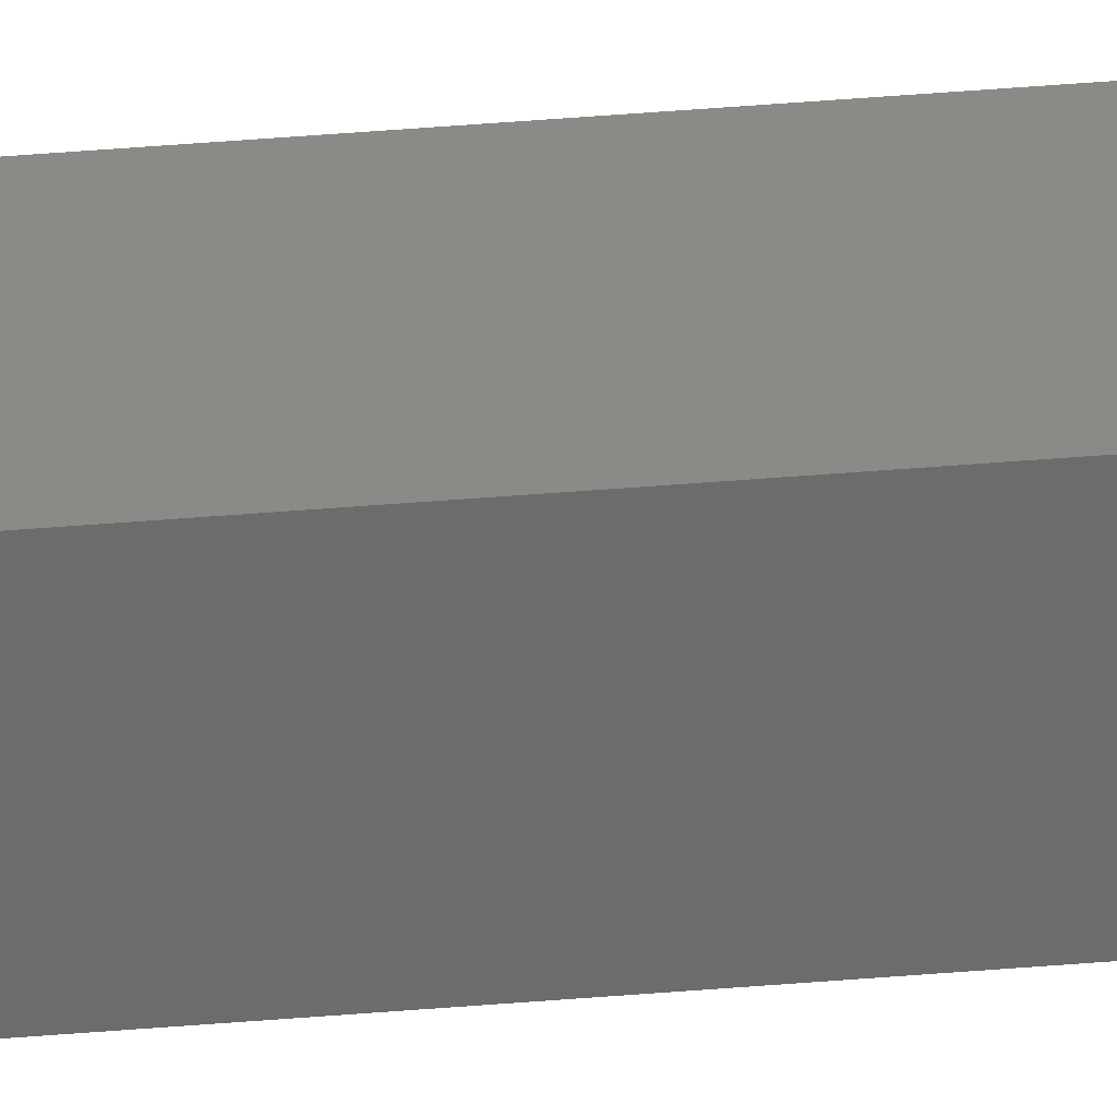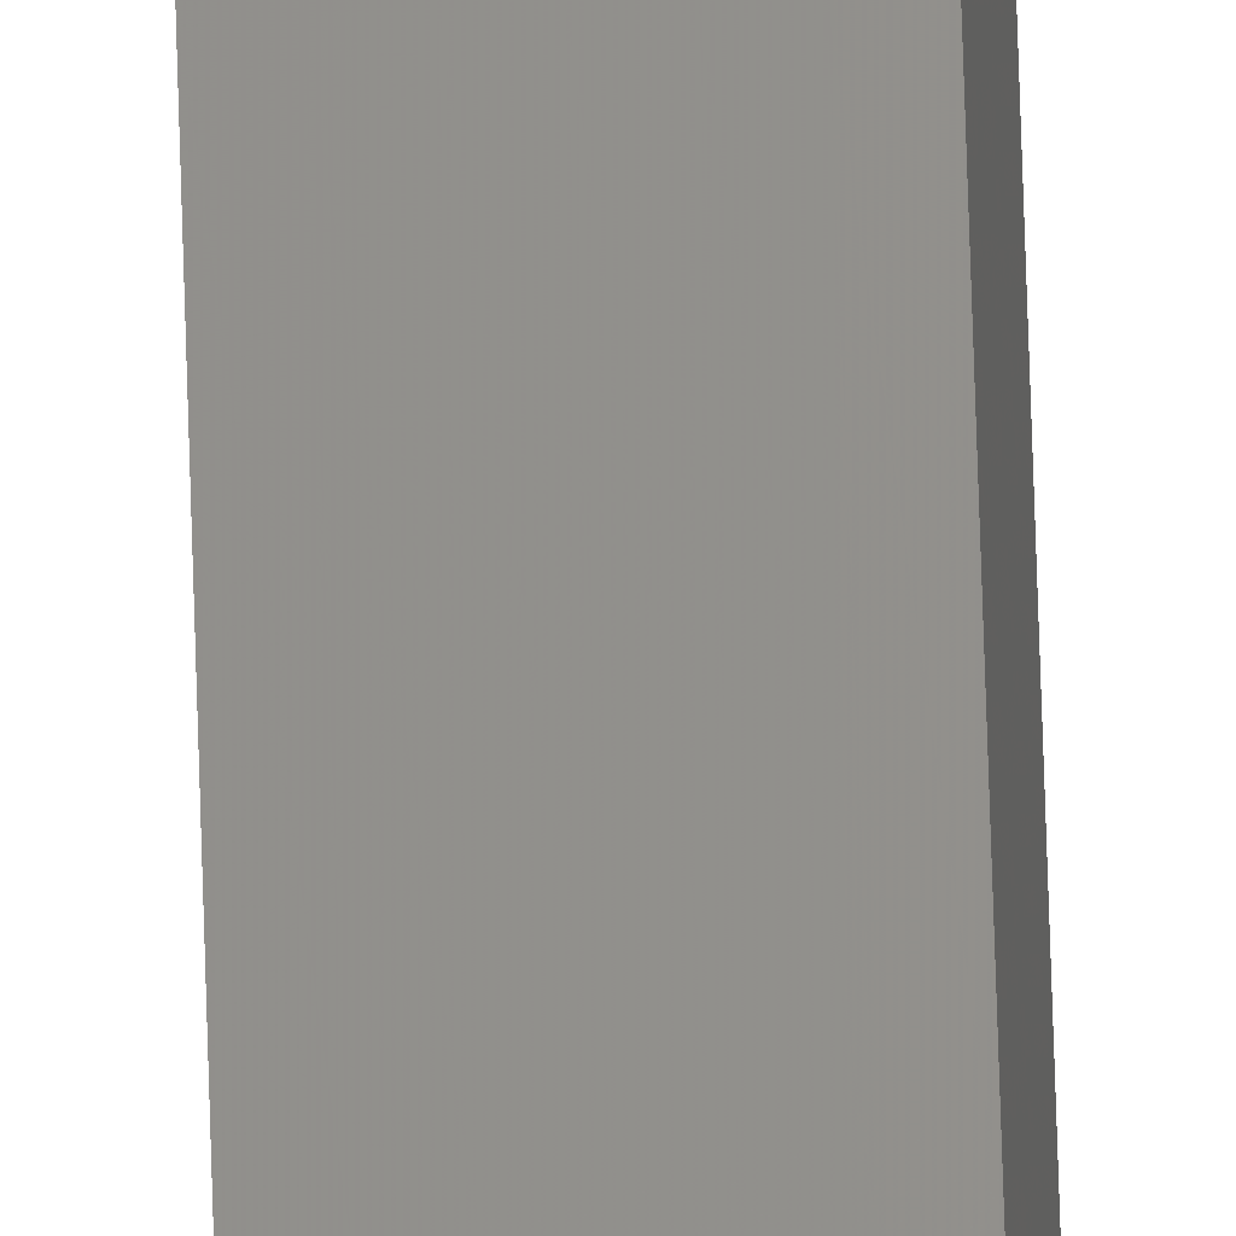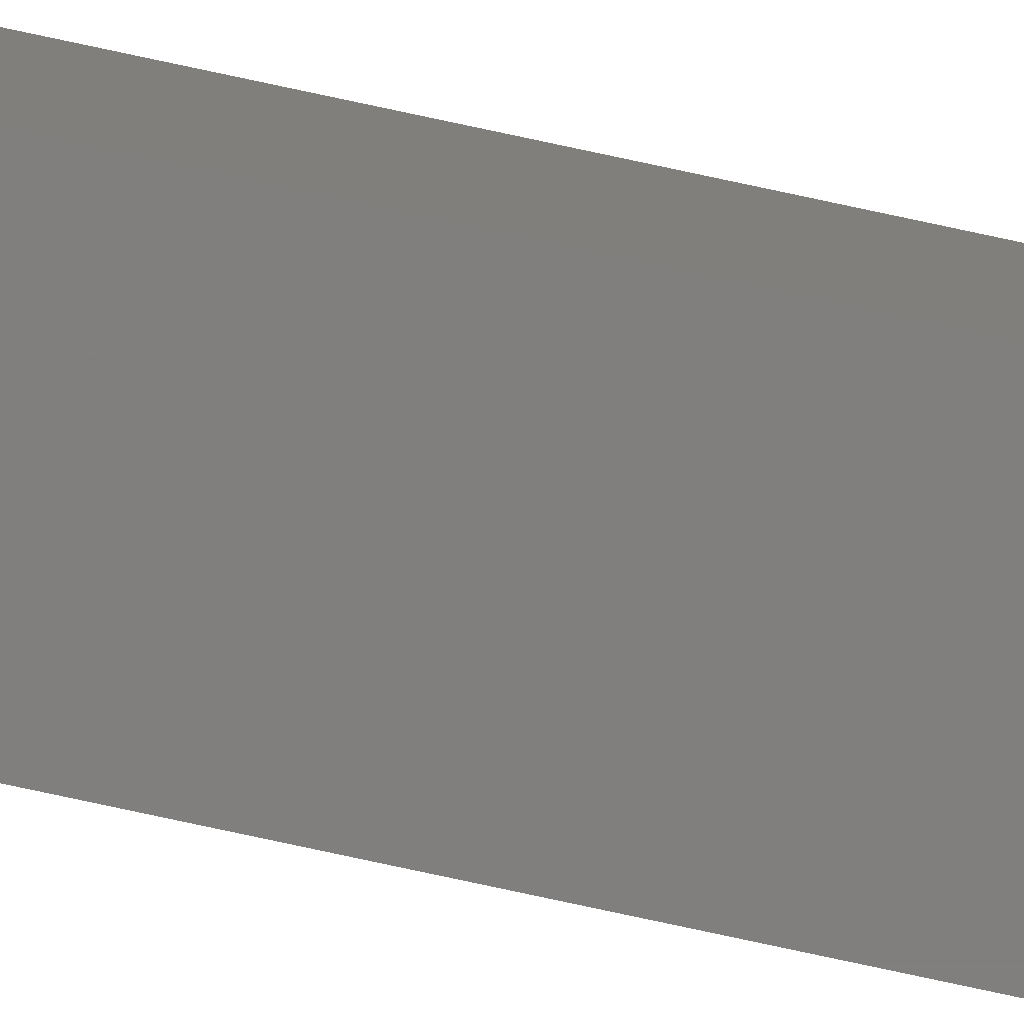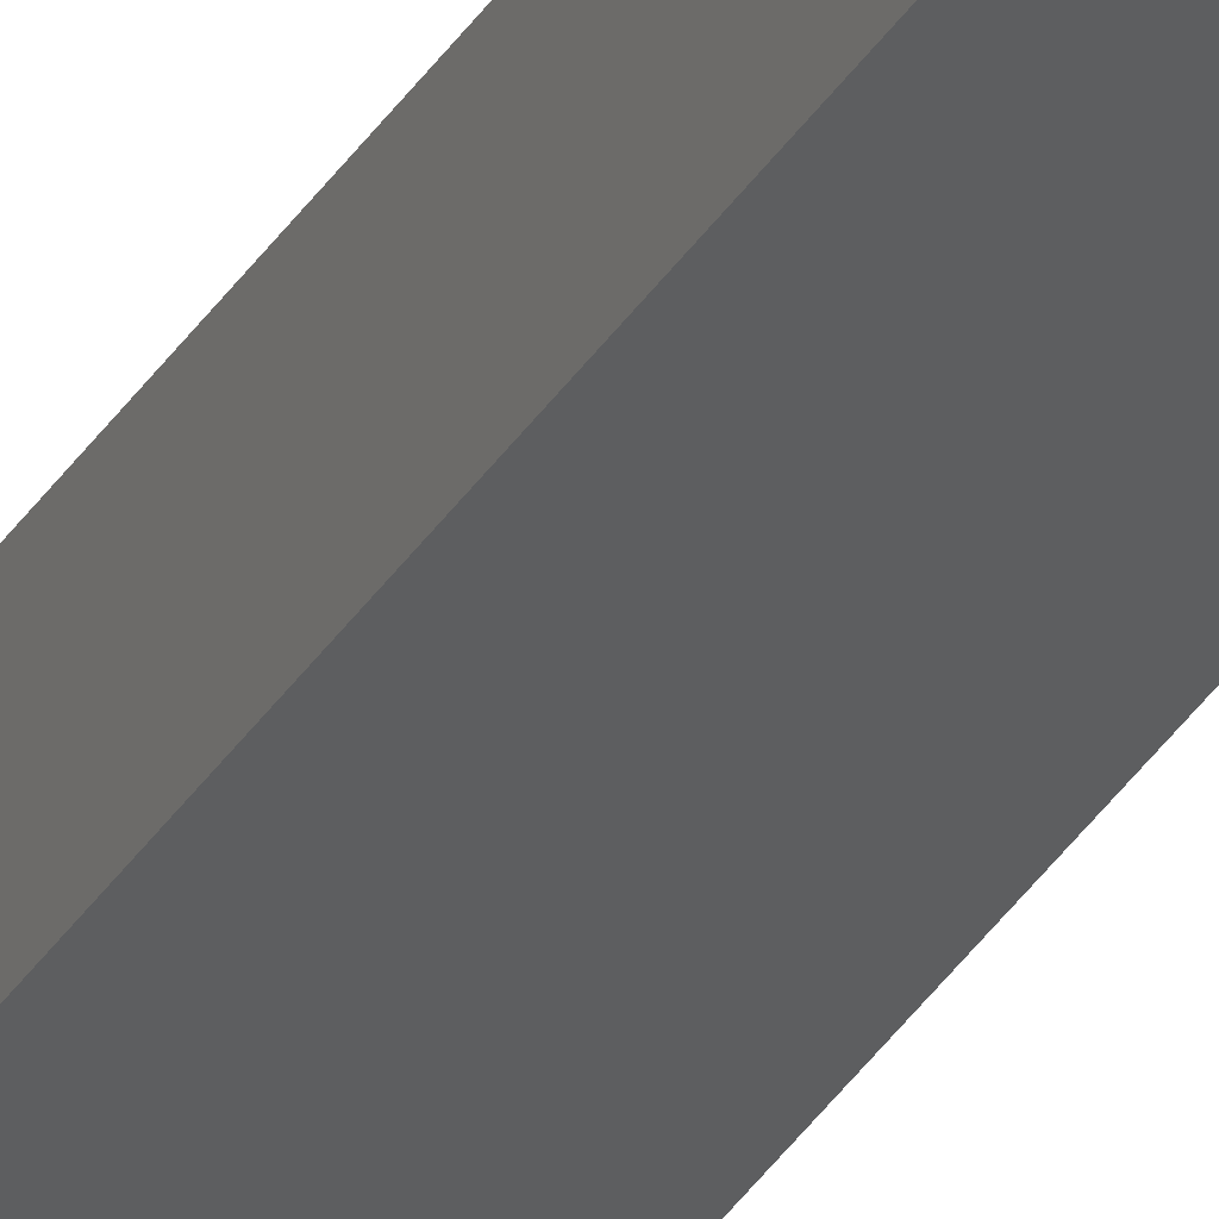
<metadata>
{"format":"stl","ext":"stl","renderer":"f3d","projection":"perspective","resolution":1024,"background":"white","views":[{"elev":25.4,"azim":-99.1,"up":"+Y"},{"elev":62.6,"azim":-1.7,"up":"+Y"},{"elev":-73.3,"azim":77.6,"up":"+Y"},{"elev":-31.8,"azim":154.2,"up":"+Y"}]}
</metadata>
<code>
# stl→obj: 16 verts, 28 faces
v -9.818 3.857 -425.1
v -9.818 3.857 -428.7
v -9.838 3.855 -428.7
v -9.838 3.855 -425.1
v -9.857 3.853 -428.7
v -9.857 3.853 -425.1
v -9.877 3.851 -428.7
v -9.877 3.851 -425.1
v -9.872 3.801 -425.1
v -9.872 3.801 -428.7
v -9.812 3.807 -428.7
v -9.812 3.807 -425.1
v -9.832 3.805 -428.7
v -9.832 3.805 -425.1
v -9.852 3.803 -428.7
v -9.852 3.803 -425.1
f 1 2 3
f 4 3 5
f 4 1 3
f 6 5 7
f 6 4 5
f 8 6 7
f 9 8 7
f 9 7 10
f 11 12 13
f 13 14 15
f 12 14 13
f 14 16 15
f 15 9 10
f 16 9 15
f 1 12 11
f 1 11 2
f 16 8 9
f 16 6 8
f 14 4 16
f 16 4 6
f 12 1 14
f 14 1 4
f 7 15 10
f 5 13 15
f 5 15 7
f 3 13 5
f 2 11 13
f 2 13 3

</code>
